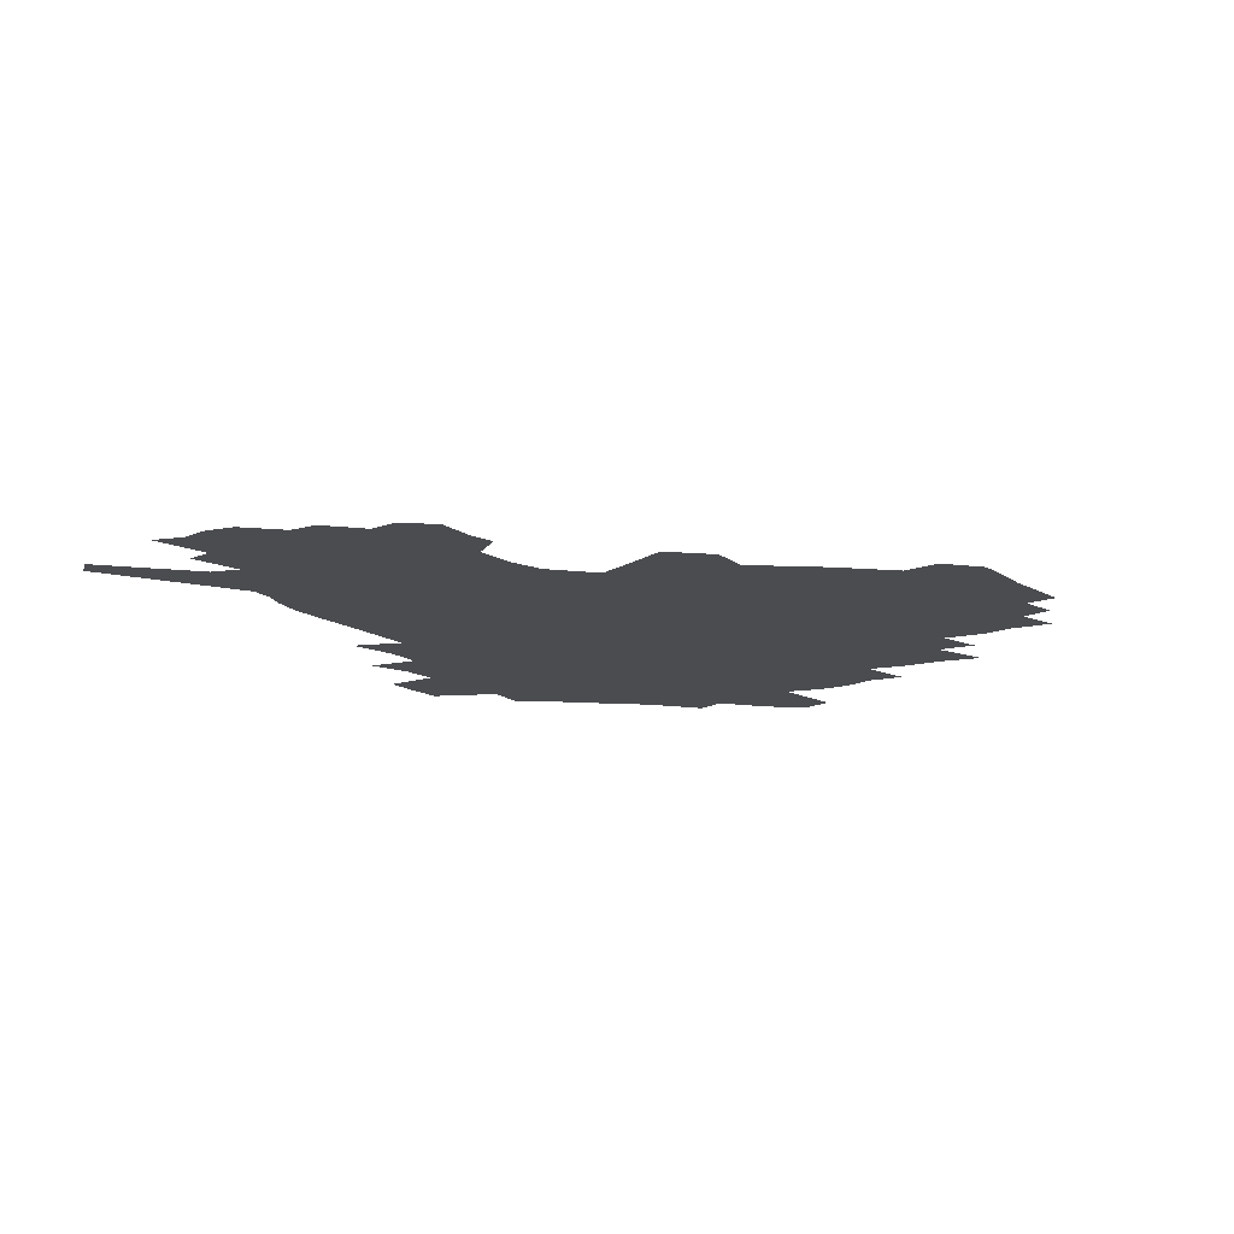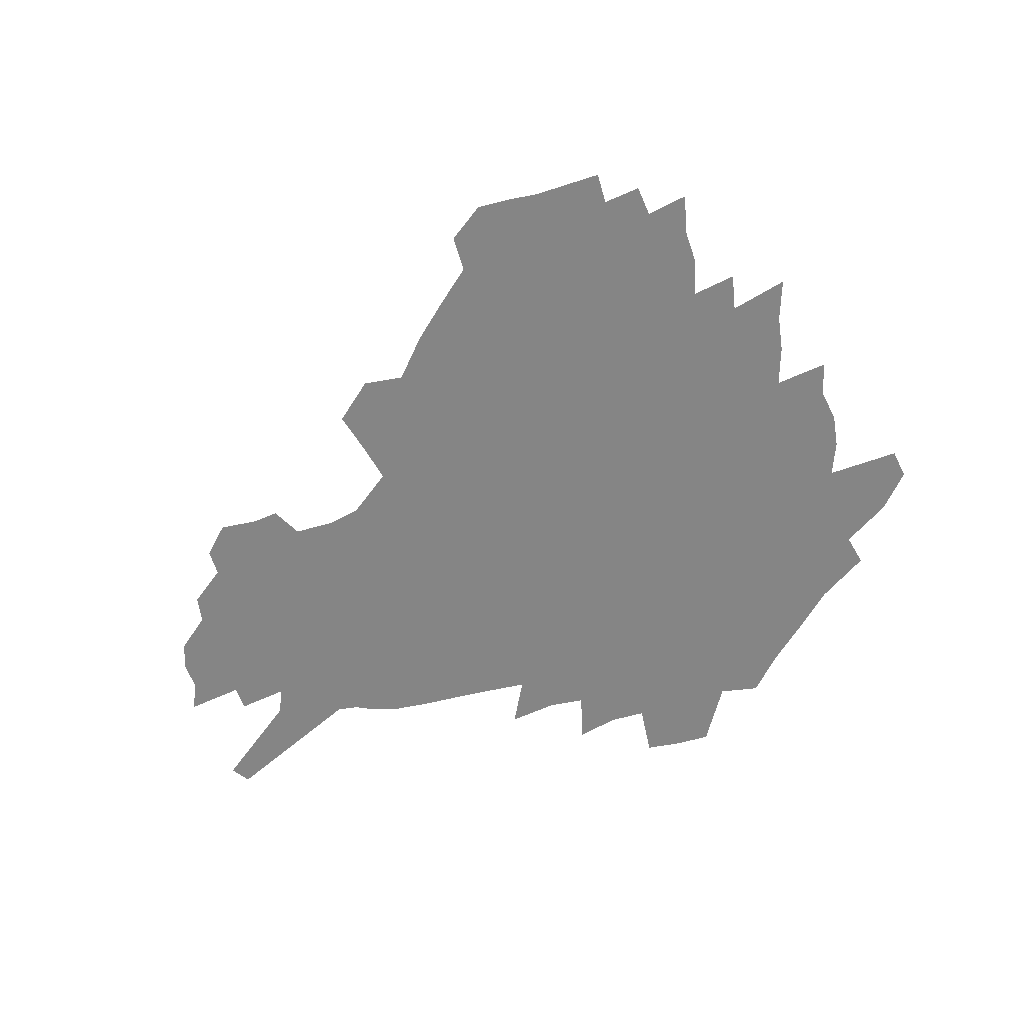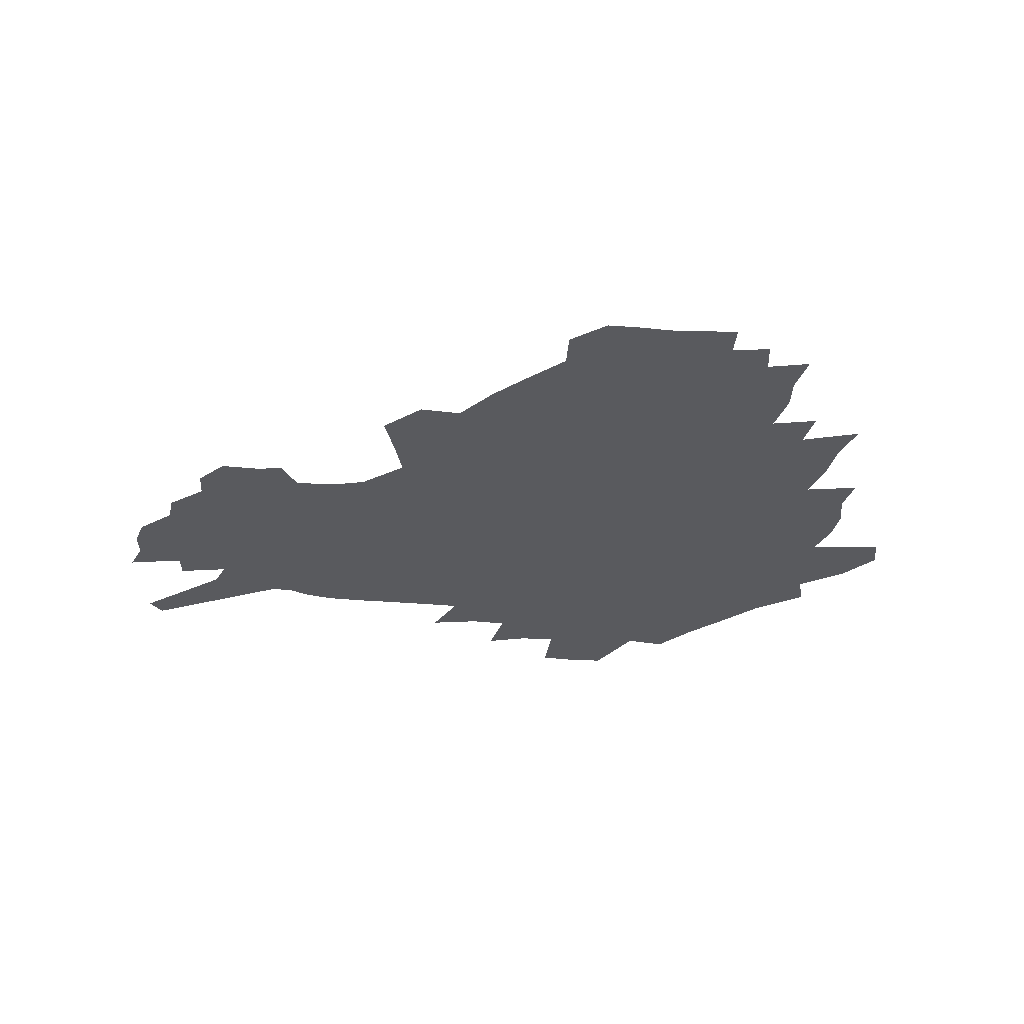
<metadata>
{"format":"obj","ext":"obj","renderer":"f3d","projection":"perspective","resolution":1024,"background":"white","views":[{"elev":-14.8,"azim":127.4,"up":"+Z"},{"elev":-61.7,"azim":-164.9,"up":"+Z"},{"elev":-31.3,"azim":174.6,"up":"+Z"}]}
</metadata>
<code>
v 226.6 187.8 0
v 212.8 204.5 0
v 215.5 218.2 0
v 244 158.8 0
v 247.9 173.3 0
v 248.5 187.3 0
v 250.3 201.2 0
v 249.4 215.3 0
v 243.8 231.4 0
v 242.2 246.8 0
v 245.2 261.4 0
v 241.9 277.9 0
v 267 142.9 0
v 272.3 158 0
v 274 172 0
v 274.8 185.6 0
v 270.2 200.2 0
v 270.1 214.1 0
v 270.2 228.4 0
v 271.6 242.5 0
v 269.1 257.8 0
v 266.3 273.8 0
v 260.9 292.1 0
v 258.9 308.7 0
v 253 327.9 0
v 283.5 126.3 0
v 288.9 142.9 0
v 294.2 158.3 0
v 295.3 171.7 0
v 292.6 185.2 0
v 290.7 198.8 0
v 290.3 212.5 0
v 287.9 226.8 0
v 289.3 240.6 0
v 289.1 254.8 0
v 286.7 270.3 0
v 283 287.3 0
v 281 303.7 0
v 279.5 320 0
v 276.7 337.2 0
v 300.3 110.1 0
v 304.4 128 0
v 308.1 144.1 0
v 310.5 158.5 0
v 311.2 171.7 0
v 310.1 184.6 0
v 309 197.8 0
v 307.4 211.4 0
v 306.8 225 0
v 305.3 239.1 0
v 306.4 252.6 0
v 304.2 267.8 0
v 301 284.5 0
v 297.3 302.3 0
v 297.8 317.3 0
v 297.3 332.9 0
v 293.3 351.2 0
v 294.3 366.2 0
v 290.6 384.3 0
v 315.6 92.62 0
v 318.5 111.6 0
v 321.2 128.9 0
v 323.1 144.2 0
v 324.9 158.7 0
v 325.5 171.7 0
v 325 184.4 0
v 324 197.4 0
v 323.7 210.4 0
v 323.5 223.5 0
v 322.6 237.1 0
v 320.9 251.7 0
v 318.7 267.4 0
v 317.1 283 0
v 315 299.6 0
v 312.5 317 0
v 314.1 331.3 0
v 313.5 347 0
v 312.5 363 0
v 309.9 380.1 0
v 311.9 394.3 0
v 334.1 95.4 0
v 335.3 113.4 0
v 336.5 129.8 0
v 337.7 145.1 0
v 338.3 158.8 0
v 338.9 171.9 0
v 338.8 184.4 0
v 338.6 197 0
v 337.6 209.9 0
v 337.4 222.8 0
v 337.2 235.9 0
v 335.1 250.9 0
v 335.5 264.5 0
v 332.7 281.6 0
v 330.3 298.9 0
v 330 314.5 0
v 329.9 330 0
v 329.1 346 0
v 328.9 361.4 0
v 328.7 376.9 0
v 329.1 391.6 0
v 329.4 406 0
v 349.6 67.64 0
v 349.7 94.28 0
v 350.1 113.8 0
v 351.1 131.6 0
v 351.4 145.9 0
v 351.4 159.1 0
v 351.5 172 0
v 351.5 184.5 0
v 351.6 196.9 0
v 351.2 209.5 0
v 351.2 222.1 0
v 350.5 235.5 0
v 350.5 248.7 0
v 349.1 264 0
v 346.8 281.6 0
v 346 297.3 0
v 345.3 313.6 0
v 345.2 328.9 0
v 344.8 344.8 0
v 344.5 360.5 0
v 345.4 375 0
v 344.1 391.2 0
v 345.1 405.2 0
v 365.9 67.29 0
v 365.2 95.59 0
v 364.6 114.4 0
v 364.5 132.3 0
v 364.3 145.9 0
v 364 159 0
v 363.9 171.9 0
v 363.7 184.5 0
v 363.7 197 0
v 363.7 209.5 0
v 363.5 222.2 0
v 363.4 235.1 0
v 363.3 248.3 0
v 363.2 261.9 0
v 360.8 281.2 0
v 359.9 298.6 0
v 360 313.2 0
v 359.8 329.3 0
v 360.2 344.1 0
v 360 359.7 0
v 360.6 374.4 0
v 360.3 389.8 0
v 360.5 404.3 0
v 382.5 68.67 0
v 381.2 92.87 0
v 379.1 114.7 0
v 377.4 133 0
v 377.2 146.1 0
v 376.7 159.1 0
v 376.4 171.9 0
v 376.1 184.5 0
v 376 197 0
v 376 209.6 0
v 375.9 222.3 0
v 375.9 234.9 0
v 376.6 247.2 0
v 376 261.6 0
v 375.3 278.2 0
v 374.1 297.8 0
v 374.4 313.5 0
v 374.7 329 0
v 375.2 343.6 0
v 375.4 359 0
v 375.5 374.5 0
v 375.4 390 0
v 375.1 405.2 0
v 398 92.59 0
v 394 114.4 0
v 392.5 130.3 0
v 390.4 145.8 0
v 389.3 159.5 0
v 389 172 0
v 388.5 184.9 0
v 388.2 197.2 0
v 388.3 209.9 0
v 388.2 222.5 0
v 388.5 234.7 0
v 388.7 247.4 0
v 388.7 262 0
v 388.7 278.2 0
v 388.7 295.4 0
v 388.7 313.7 0
v 389.5 328.8 0
v 390.2 344 0
v 390.5 359.4 0
v 390.7 375.4 0
v 390.5 390.5 0
v 390 405.4 0
v 417.2 87.44 0
v 412.2 110.3 0
v 407.6 129.5 0
v 404.8 144.9 0
v 403.1 158.9 0
v 401.5 172.8 0
v 400.5 185.4 0
v 400.5 197.6 0
v 399.8 210 0
v 400.5 222.4 0
v 400.6 234.8 0
v 400.8 247.1 0
v 401.5 260.8 0
v 402.3 276.1 0
v 403 293.1 0
v 404.1 310.3 0
v 404.8 327.1 0
v 405.5 343.8 0
v 406.2 361 0
v 406 375.8 0
v 406.3 392.8 0
v 429 111.4 0
v 424 128.8 0
v 420.5 143.8 0
v 416.7 159.3 0
v 415.5 172.2 0
v 414.8 184.9 0
v 414.1 197.4 0
v 413.2 210.1 0
v 412.9 222.5 0
v 413.5 235 0
v 413.2 247.4 0
v 414.1 260.5 0
v 415.7 276 0
v 416.9 291.2 0
v 418.9 310.5 0
v 420.3 327.4 0
v 421.3 344.5 0
v 421.7 361.2 0
v 451.8 107.5 0
v 441.5 129.2 0
v 435.3 144.8 0
v 431.9 158.7 0
v 429.6 172.1 0
v 428.4 184.8 0
v 427.8 197.4 0
v 427 210 0
v 425.7 222.8 0
v 425.9 235.2 0
v 426.3 247.7 0
v 427.5 261 0
v 429.5 275.9 0
v 431.5 291.6 0
v 433.6 308.1 0
v 436 326.7 0
v 437.8 345.5 0
v 460 129.9 0
v 454 144 0
v 449.9 157.7 0
v 445.3 171.6 0
v 443.9 184.3 0
v 443.9 196.7 0
v 439.9 210.7 0
v 439.1 223 0
v 439.3 235.3 0
v 440.2 248 0
v 441.6 261.3 0
v 443.5 275.4 0
v 446.3 291 0
v 450 309.1 0
v 452.8 327.3 0
v 478.9 130.5 0
v 472.2 144.1 0
v 466.4 157.9 0
v 464.3 170.5 0
v 460.5 183.9 0
v 459.6 196.3 0
v 456.1 209.9 0
v 454.2 222.8 0
v 454.4 235.3 0
v 455.1 248 0
v 455.6 260.9 0
v 459 275.2 0
v 463.4 291.7 0
v 466.7 309 0
v 471.9 328.9 0
v 497.4 130.8 0
v 486.9 146.1 0
v 484.3 158 0
v 479.5 171.1 0
v 477.7 183.4 0
v 474.5 196.4 0
v 471.8 209.3 0
v 468.7 222.6 0
v 469.1 235 0
v 471.9 247.8 0
v 474.8 261.2 0
v 478.6 275.1 0
v 483.3 292.8 0
v 489.4 312.7 0
v 513.7 131.8 0
v 502.4 147.3 0
v 499.5 158.7 0
v 494.3 171.8 0
v 492.4 183.7 0
v 488.2 197 0
v 485.9 209.4 0
v 484.1 221.9 0
v 486.4 234.1 0
v 489.8 246.4 0
v 498.3 259.3 0
v 526.4 134.7 0
v 516.4 149.1 0
v 511.8 160.9 0
v 508.4 172.8 0
v 504.8 185.1 0
v 502.1 197.2 0
v 499.7 209.3 0
v 497.3 221.2 0
v 499.9 232.4 0
v 504.1 243.8 0
v 513.3 255.5 0
v 535.8 138.9 0
v 530.5 150.3 0
v 525.3 162.1 0
v 522.5 173.4 0
v 519.9 185 0
v 518.7 196.5 0
v 516 208.5 0
v 515.5 219.9 0
v 514.9 231 0
v 518 241.6 0
v 532.5 255.1 0
v 540.5 268.8 0
v 545.7 139.8 0
v 542.6 151.6 0
v 540 162.3 0
v 537.6 173.4 0
v 533.8 185.2 0
v 533.7 196.3 0
v 535.7 207.4 0
v 533.9 218.9 0
v 537.2 230.4 0
v 541.3 242 0
v 546.5 254.3 0
v 552.7 267 0
v 610.9 107.2 0
v 558.3 150.8 0
v 559.5 160.7 0
v 556.3 172.4 0
v 555.5 183.7 0
v 557.5 194.9 0
v 557.6 206.5 0
v 557.7 218.2 0
v 562 230.1 0
v 559.6 242 0
v 563.3 254.2 0
v 570.6 267.9 0
v 617.3 115.6 0
v 578.1 147.7 0
v 573.3 160 0
v 575.7 170.7 0
v 574.2 182.4 0
v 574.1 193.9 0
v 575.2 205.6 0
v 577.6 217.6 0
v 579.8 229.7 0
v 582.3 242.2 0
v 582.7 254.8 0
v 596.7 155.8 0
v 597.6 167.5 0
v 593 180.5 0
v 588.5 193.2 0
v 595.1 204.2 0
v 600.4 216.1 0
v 598.7 229 0
v 624 162.8 0
v 618.6 176.7 0
v 619.8 189.2 0
v 616 202.3 0
f 5 6 1
f 1 6 2
f 6 7 2
f 2 7 3
f 7 8 3
f 13 14 4
f 4 14 5
f 14 15 5
f 5 15 6
f 15 16 6
f 6 16 7
f 16 17 7
f 7 17 8
f 17 18 8
f 8 18 9
f 18 19 9
f 9 19 10
f 19 20 10
f 10 20 11
f 20 21 11
f 11 21 12
f 21 22 12
f 26 27 13
f 13 27 14
f 27 28 14
f 14 28 15
f 28 29 15
f 15 29 16
f 29 30 16
f 16 30 17
f 30 31 17
f 17 31 18
f 31 32 18
f 18 32 19
f 32 33 19
f 19 33 20
f 33 34 20
f 20 34 21
f 34 35 21
f 21 35 22
f 35 36 22
f 22 36 23
f 36 37 23
f 23 37 24
f 37 38 24
f 24 38 25
f 38 39 25
f 41 42 26
f 26 42 27
f 42 43 27
f 27 43 28
f 43 44 28
f 28 44 29
f 44 45 29
f 29 45 30
f 45 46 30
f 30 46 31
f 46 47 31
f 31 47 32
f 47 48 32
f 32 48 33
f 48 49 33
f 33 49 34
f 49 50 34
f 34 50 35
f 50 51 35
f 35 51 36
f 51 52 36
f 36 52 37
f 52 53 37
f 37 53 38
f 53 54 38
f 38 54 39
f 54 55 39
f 39 55 40
f 55 56 40
f 60 61 41
f 41 61 42
f 61 62 42
f 42 62 43
f 62 63 43
f 43 63 44
f 63 64 44
f 44 64 45
f 64 65 45
f 45 65 46
f 65 66 46
f 46 66 47
f 66 67 47
f 47 67 48
f 67 68 48
f 48 68 49
f 68 69 49
f 49 69 50
f 69 70 50
f 50 70 51
f 70 71 51
f 51 71 52
f 71 72 52
f 52 72 53
f 72 73 53
f 53 73 54
f 73 74 54
f 54 74 55
f 74 75 55
f 55 75 56
f 75 76 56
f 56 76 57
f 76 77 57
f 57 77 58
f 77 78 58
f 58 78 59
f 78 79 59
f 60 81 61
f 81 82 61
f 61 82 62
f 82 83 62
f 62 83 63
f 83 84 63
f 63 84 64
f 84 85 64
f 64 85 65
f 85 86 65
f 65 86 66
f 86 87 66
f 66 87 67
f 87 88 67
f 67 88 68
f 88 89 68
f 68 89 69
f 89 90 69
f 69 90 70
f 90 91 70
f 70 91 71
f 91 92 71
f 71 92 72
f 92 93 72
f 72 93 73
f 93 94 73
f 73 94 74
f 94 95 74
f 74 95 75
f 95 96 75
f 75 96 76
f 96 97 76
f 76 97 77
f 97 98 77
f 77 98 78
f 98 99 78
f 78 99 79
f 99 100 79
f 79 100 80
f 100 101 80
f 103 104 81
f 81 104 82
f 104 105 82
f 82 105 83
f 105 106 83
f 83 106 84
f 106 107 84
f 84 107 85
f 107 108 85
f 85 108 86
f 108 109 86
f 86 109 87
f 109 110 87
f 87 110 88
f 110 111 88
f 88 111 89
f 111 112 89
f 89 112 90
f 112 113 90
f 90 113 91
f 113 114 91
f 91 114 92
f 114 115 92
f 92 115 93
f 115 116 93
f 93 116 94
f 116 117 94
f 94 117 95
f 117 118 95
f 95 118 96
f 118 119 96
f 96 119 97
f 119 120 97
f 97 120 98
f 120 121 98
f 98 121 99
f 121 122 99
f 99 122 100
f 122 123 100
f 100 123 101
f 123 124 101
f 101 124 102
f 124 125 102
f 103 126 104
f 126 127 104
f 104 127 105
f 127 128 105
f 105 128 106
f 128 129 106
f 106 129 107
f 129 130 107
f 107 130 108
f 130 131 108
f 108 131 109
f 131 132 109
f 109 132 110
f 132 133 110
f 110 133 111
f 133 134 111
f 111 134 112
f 134 135 112
f 112 135 113
f 135 136 113
f 113 136 114
f 136 137 114
f 114 137 115
f 137 138 115
f 115 138 116
f 138 139 116
f 116 139 117
f 139 140 117
f 117 140 118
f 140 141 118
f 118 141 119
f 141 142 119
f 119 142 120
f 142 143 120
f 120 143 121
f 143 144 121
f 121 144 122
f 144 145 122
f 122 145 123
f 145 146 123
f 123 146 124
f 146 147 124
f 124 147 125
f 147 148 125
f 126 149 127
f 149 150 127
f 127 150 128
f 150 151 128
f 128 151 129
f 151 152 129
f 129 152 130
f 152 153 130
f 130 153 131
f 153 154 131
f 131 154 132
f 154 155 132
f 132 155 133
f 155 156 133
f 133 156 134
f 156 157 134
f 134 157 135
f 157 158 135
f 135 158 136
f 158 159 136
f 136 159 137
f 159 160 137
f 137 160 138
f 160 161 138
f 138 161 139
f 161 162 139
f 139 162 140
f 162 163 140
f 140 163 141
f 163 164 141
f 141 164 142
f 164 165 142
f 142 165 143
f 165 166 143
f 143 166 144
f 166 167 144
f 144 167 145
f 167 168 145
f 145 168 146
f 168 169 146
f 146 169 147
f 169 170 147
f 147 170 148
f 170 171 148
f 150 172 151
f 172 173 151
f 151 173 152
f 173 174 152
f 152 174 153
f 174 175 153
f 153 175 154
f 175 176 154
f 154 176 155
f 176 177 155
f 155 177 156
f 177 178 156
f 156 178 157
f 178 179 157
f 157 179 158
f 179 180 158
f 158 180 159
f 180 181 159
f 159 181 160
f 181 182 160
f 160 182 161
f 182 183 161
f 161 183 162
f 183 184 162
f 162 184 163
f 184 185 163
f 163 185 164
f 185 186 164
f 164 186 165
f 186 187 165
f 165 187 166
f 187 188 166
f 166 188 167
f 188 189 167
f 167 189 168
f 189 190 168
f 168 190 169
f 190 191 169
f 169 191 170
f 191 192 170
f 170 192 171
f 192 193 171
f 172 194 173
f 194 195 173
f 173 195 174
f 195 196 174
f 174 196 175
f 196 197 175
f 175 197 176
f 197 198 176
f 176 198 177
f 198 199 177
f 177 199 178
f 199 200 178
f 178 200 179
f 200 201 179
f 179 201 180
f 201 202 180
f 180 202 181
f 202 203 181
f 181 203 182
f 203 204 182
f 182 204 183
f 204 205 183
f 183 205 184
f 205 206 184
f 184 206 185
f 206 207 185
f 185 207 186
f 207 208 186
f 186 208 187
f 208 209 187
f 187 209 188
f 209 210 188
f 188 210 189
f 210 211 189
f 189 211 190
f 211 212 190
f 190 212 191
f 212 213 191
f 191 213 192
f 213 214 192
f 192 214 193
f 195 215 196
f 215 216 196
f 196 216 197
f 216 217 197
f 197 217 198
f 217 218 198
f 198 218 199
f 218 219 199
f 199 219 200
f 219 220 200
f 200 220 201
f 220 221 201
f 201 221 202
f 221 222 202
f 202 222 203
f 222 223 203
f 203 223 204
f 223 224 204
f 204 224 205
f 224 225 205
f 205 225 206
f 225 226 206
f 206 226 207
f 226 227 207
f 207 227 208
f 227 228 208
f 208 228 209
f 228 229 209
f 209 229 210
f 229 230 210
f 210 230 211
f 230 231 211
f 211 231 212
f 231 232 212
f 212 232 213
f 215 233 216
f 233 234 216
f 216 234 217
f 234 235 217
f 217 235 218
f 235 236 218
f 218 236 219
f 236 237 219
f 219 237 220
f 237 238 220
f 220 238 221
f 238 239 221
f 221 239 222
f 239 240 222
f 222 240 223
f 240 241 223
f 223 241 224
f 241 242 224
f 224 242 225
f 242 243 225
f 225 243 226
f 243 244 226
f 226 244 227
f 244 245 227
f 227 245 228
f 245 246 228
f 228 246 229
f 246 247 229
f 229 247 230
f 247 248 230
f 230 248 231
f 248 249 231
f 231 249 232
f 234 250 235
f 250 251 235
f 235 251 236
f 251 252 236
f 236 252 237
f 252 253 237
f 237 253 238
f 253 254 238
f 238 254 239
f 254 255 239
f 239 255 240
f 255 256 240
f 240 256 241
f 256 257 241
f 241 257 242
f 257 258 242
f 242 258 243
f 258 259 243
f 243 259 244
f 259 260 244
f 244 260 245
f 260 261 245
f 245 261 246
f 261 262 246
f 246 262 247
f 262 263 247
f 247 263 248
f 263 264 248
f 248 264 249
f 250 265 251
f 265 266 251
f 251 266 252
f 266 267 252
f 252 267 253
f 267 268 253
f 253 268 254
f 268 269 254
f 254 269 255
f 269 270 255
f 255 270 256
f 270 271 256
f 256 271 257
f 271 272 257
f 257 272 258
f 272 273 258
f 258 273 259
f 273 274 259
f 259 274 260
f 274 275 260
f 260 275 261
f 275 276 261
f 261 276 262
f 276 277 262
f 262 277 263
f 277 278 263
f 263 278 264
f 278 279 264
f 265 280 266
f 280 281 266
f 266 281 267
f 281 282 267
f 267 282 268
f 282 283 268
f 268 283 269
f 283 284 269
f 269 284 270
f 284 285 270
f 270 285 271
f 285 286 271
f 271 286 272
f 286 287 272
f 272 287 273
f 287 288 273
f 273 288 274
f 288 289 274
f 274 289 275
f 289 290 275
f 275 290 276
f 290 291 276
f 276 291 277
f 291 292 277
f 277 292 278
f 292 293 278
f 278 293 279
f 280 294 281
f 294 295 281
f 281 295 282
f 295 296 282
f 282 296 283
f 296 297 283
f 283 297 284
f 297 298 284
f 284 298 285
f 298 299 285
f 285 299 286
f 299 300 286
f 286 300 287
f 300 301 287
f 287 301 288
f 301 302 288
f 288 302 289
f 302 303 289
f 289 303 290
f 303 304 290
f 290 304 291
f 294 305 295
f 305 306 295
f 295 306 296
f 306 307 296
f 296 307 297
f 307 308 297
f 297 308 298
f 308 309 298
f 298 309 299
f 309 310 299
f 299 310 300
f 310 311 300
f 300 311 301
f 311 312 301
f 301 312 302
f 312 313 302
f 302 313 303
f 313 314 303
f 303 314 304
f 314 315 304
f 305 316 306
f 316 317 306
f 306 317 307
f 317 318 307
f 307 318 308
f 318 319 308
f 308 319 309
f 319 320 309
f 309 320 310
f 320 321 310
f 310 321 311
f 321 322 311
f 311 322 312
f 322 323 312
f 312 323 313
f 323 324 313
f 313 324 314
f 324 325 314
f 314 325 315
f 325 326 315
f 316 328 317
f 328 329 317
f 317 329 318
f 329 330 318
f 318 330 319
f 330 331 319
f 319 331 320
f 331 332 320
f 320 332 321
f 332 333 321
f 321 333 322
f 333 334 322
f 322 334 323
f 334 335 323
f 323 335 324
f 335 336 324
f 324 336 325
f 336 337 325
f 325 337 326
f 337 338 326
f 326 338 327
f 338 339 327
f 328 340 329
f 340 341 329
f 329 341 330
f 341 342 330
f 330 342 331
f 342 343 331
f 331 343 332
f 343 344 332
f 332 344 333
f 344 345 333
f 333 345 334
f 345 346 334
f 334 346 335
f 346 347 335
f 335 347 336
f 347 348 336
f 336 348 337
f 348 349 337
f 337 349 338
f 349 350 338
f 338 350 339
f 350 351 339
f 340 352 341
f 352 353 341
f 341 353 342
f 353 354 342
f 342 354 343
f 354 355 343
f 343 355 344
f 355 356 344
f 344 356 345
f 356 357 345
f 345 357 346
f 357 358 346
f 346 358 347
f 358 359 347
f 347 359 348
f 359 360 348
f 348 360 349
f 360 361 349
f 349 361 350
f 361 362 350
f 350 362 351
f 354 363 355
f 363 364 355
f 355 364 356
f 364 365 356
f 356 365 357
f 365 366 357
f 357 366 358
f 366 367 358
f 358 367 359
f 367 368 359
f 359 368 360
f 368 369 360
f 360 369 361
f 364 370 365
f 370 371 365
f 365 371 366
f 371 372 366
f 366 372 367
f 372 373 367
f 367 373 368

</code>
